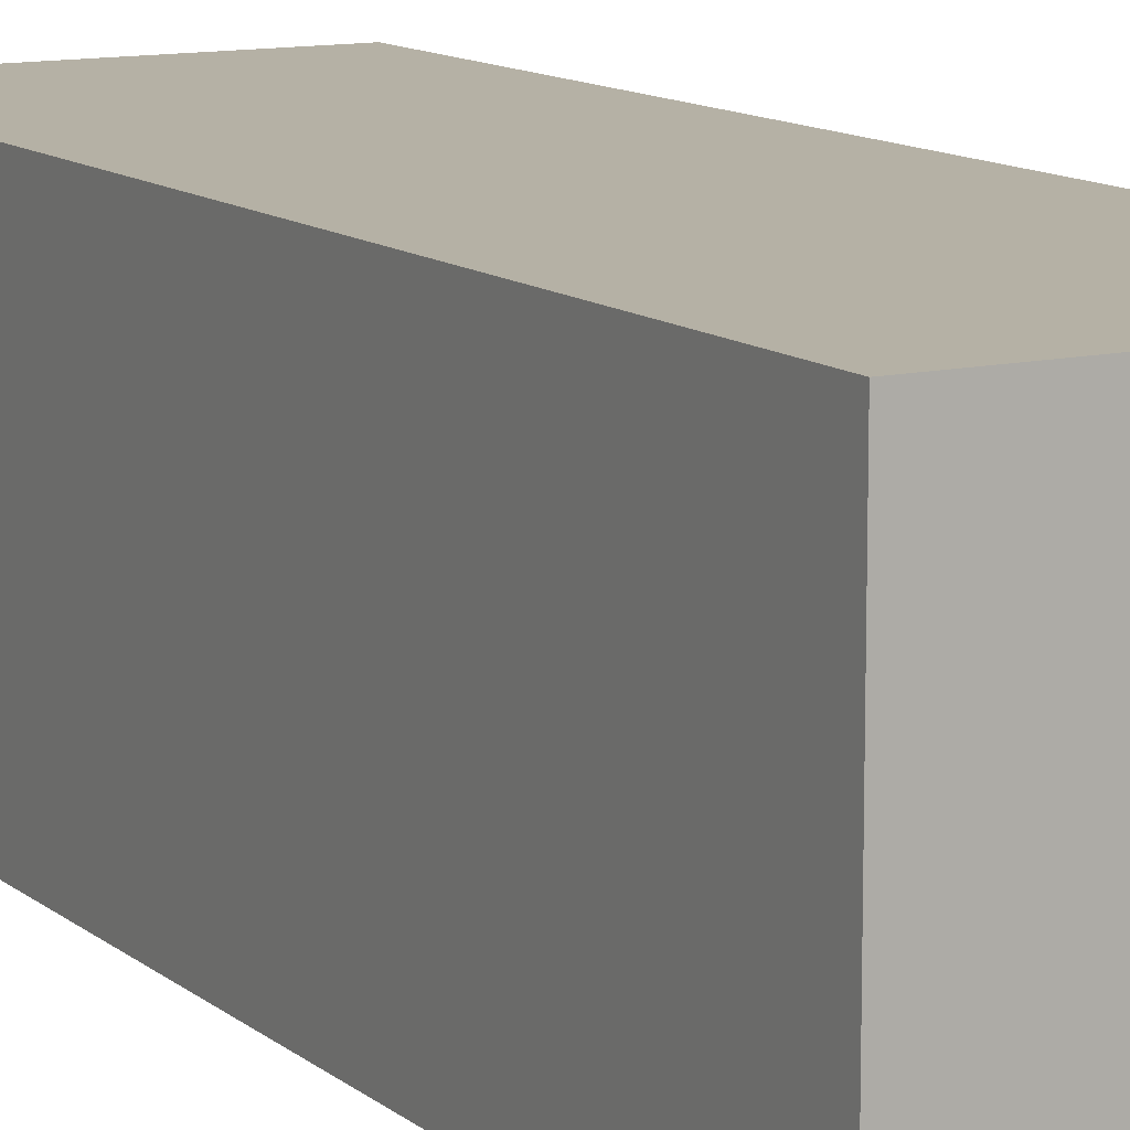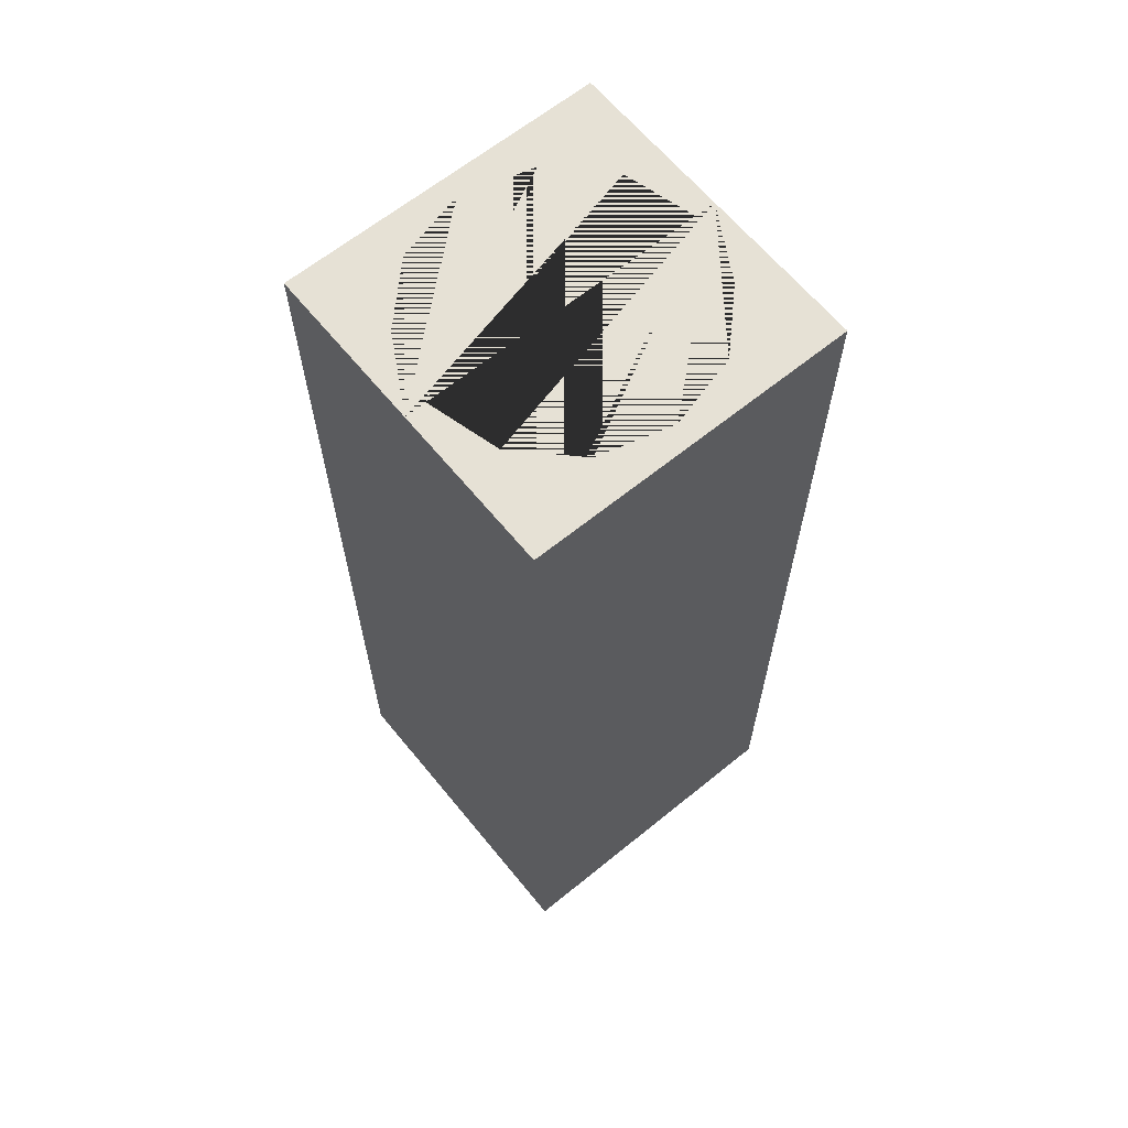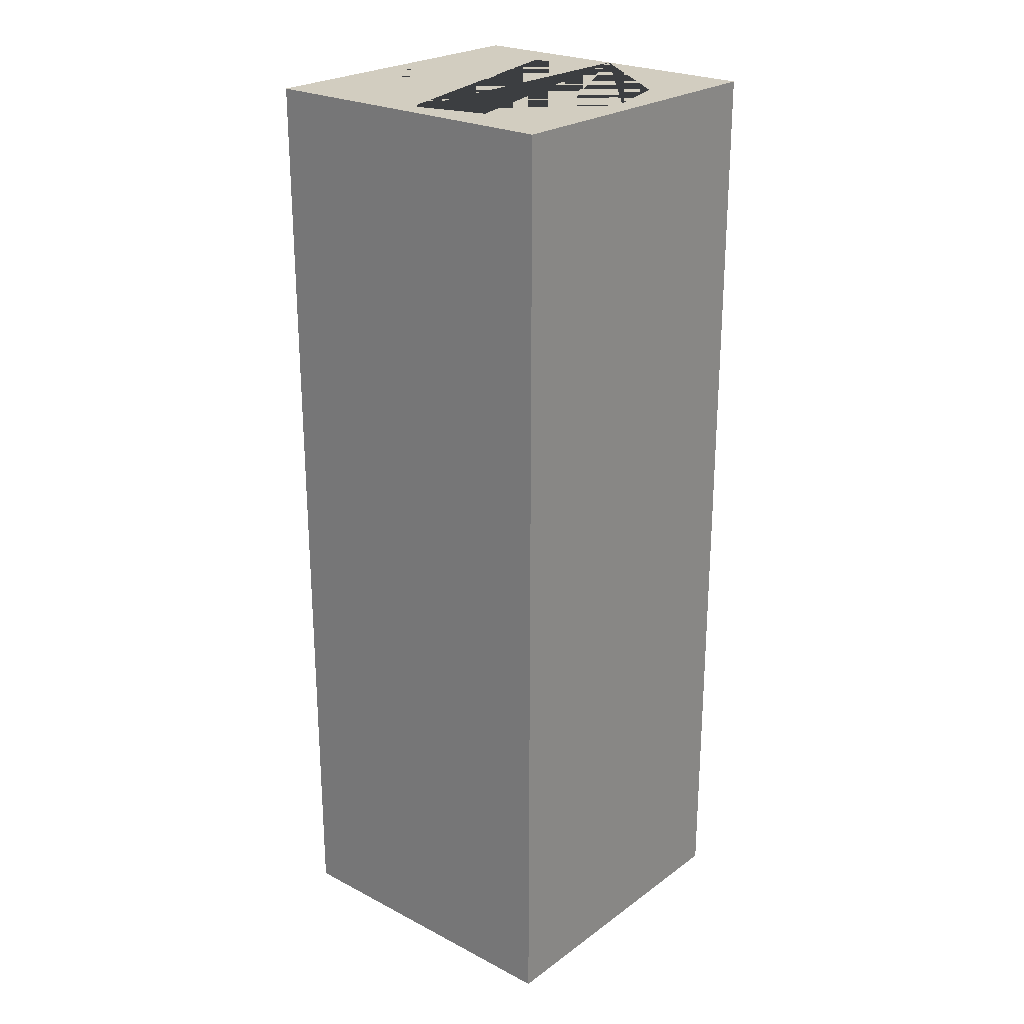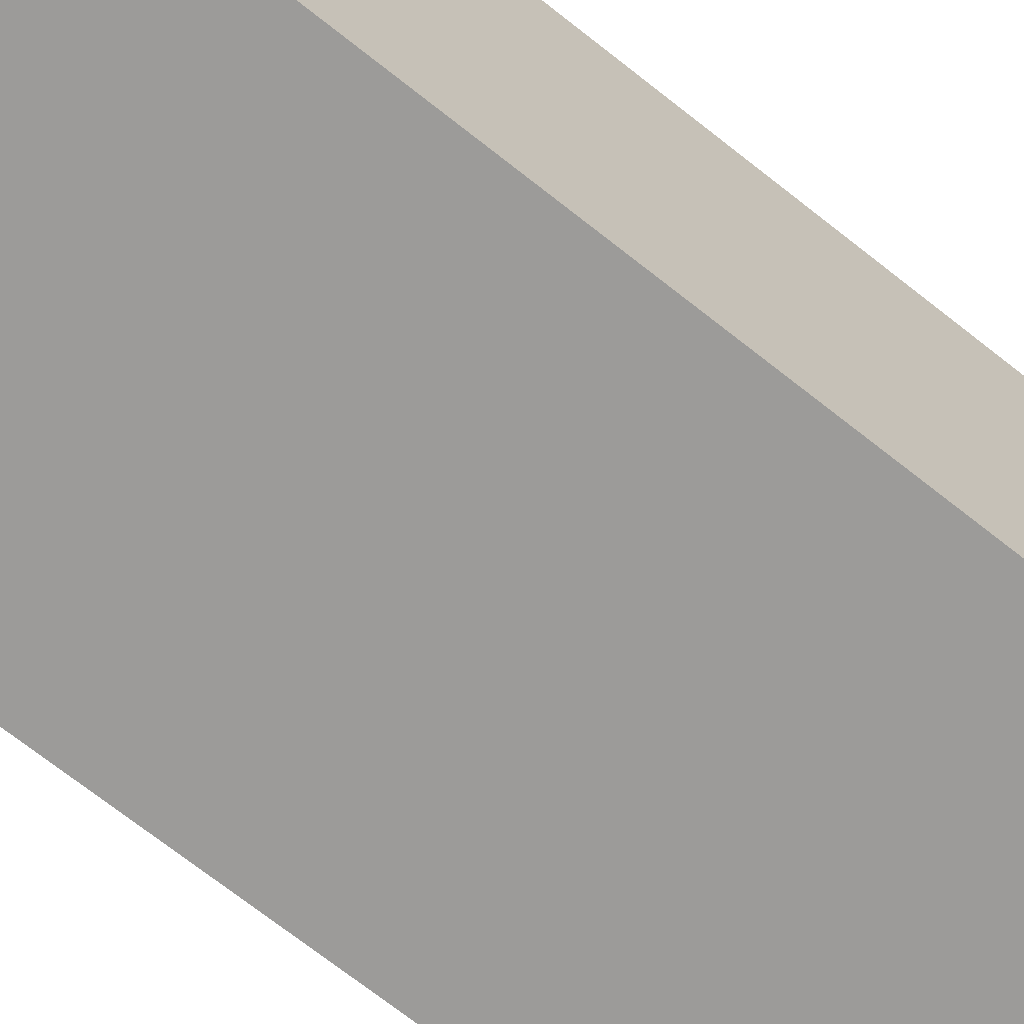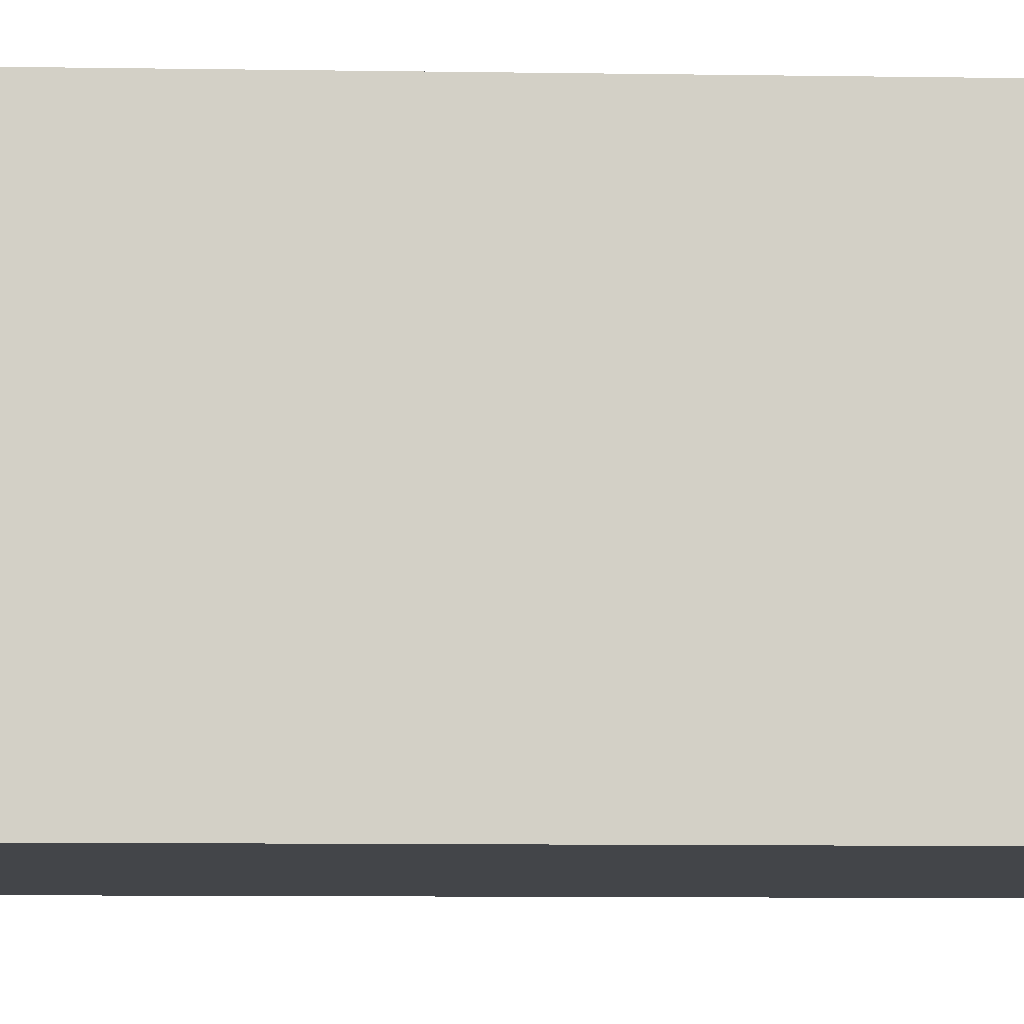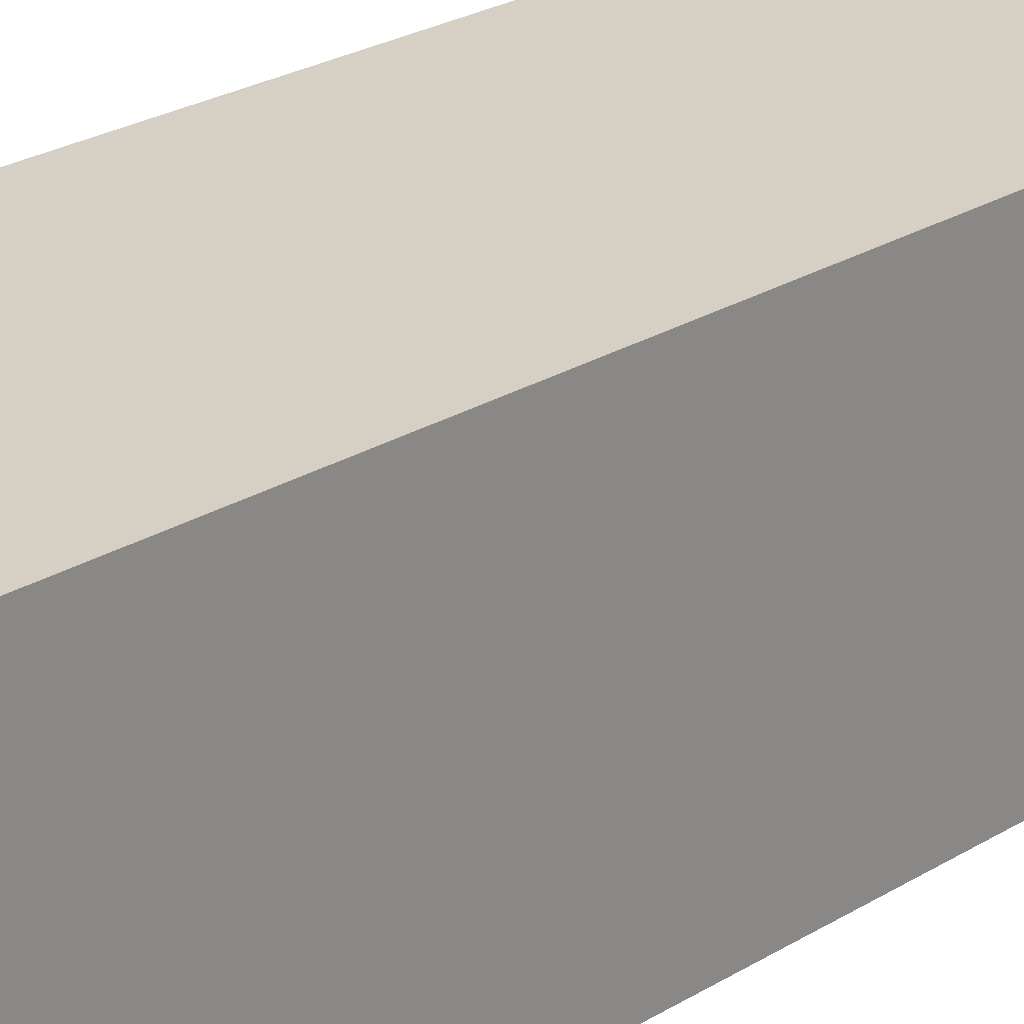
<metadata>
{"format":"obj","ext":"obj","renderer":"f3d","projection":"perspective","resolution":1024,"background":"white","views":[{"elev":11.8,"azim":-29.3,"up":"+Z"},{"elev":64.2,"azim":140.7,"up":"+Y"},{"elev":24.3,"azim":130.4,"up":"+Y"},{"elev":-69.9,"azim":-128.5,"up":"+Z"},{"elev":-8.6,"azim":-92.6,"up":"+Z"},{"elev":26.2,"azim":46.4,"up":"+Z"}]}
</metadata>
<code>
g Mesh1 Model
v 58.95 2613 -442.9
v 829 2613 -442.9
v 777.4 2613 -635.4
v 636.5 2613 -776.3
v 443.9 2613 -827.9
v 251.4 2613 -776.3
v 110.5 2613 -635.4
f 1 2 3 4 5 6 7
v 110.5 2613 -250.3
v 251.4 2613 -109.4
v 443.9 2613 -57.85
v 636.5 2613 -109.4
v 777.4 2613 -250.3
f 2 1 8 9 10 11 12
v 886.8 2613 -442.9
v 1.1 2613 -442.9
v 1.1 2613 -0
v 886.8 2613 -0
f 13 2 12 11 10 9 8 1 14 15 16
v 886.8 2613 -885.7
v 1.1 2613 -885.7
f 14 1 7 6 5 4 3 2 13 17 18
v 886.8 3.206e-28 -0
v 886.8 3.206e-28 -885.7
f 19 20 17 13 16
v 1.1 3.206e-28 -0
v 1.1 3.206e-28 -885.7
f 19 21 22 20
f 21 19 16 15
f 22 21 15 14 18
f 20 22 18 17

</code>
